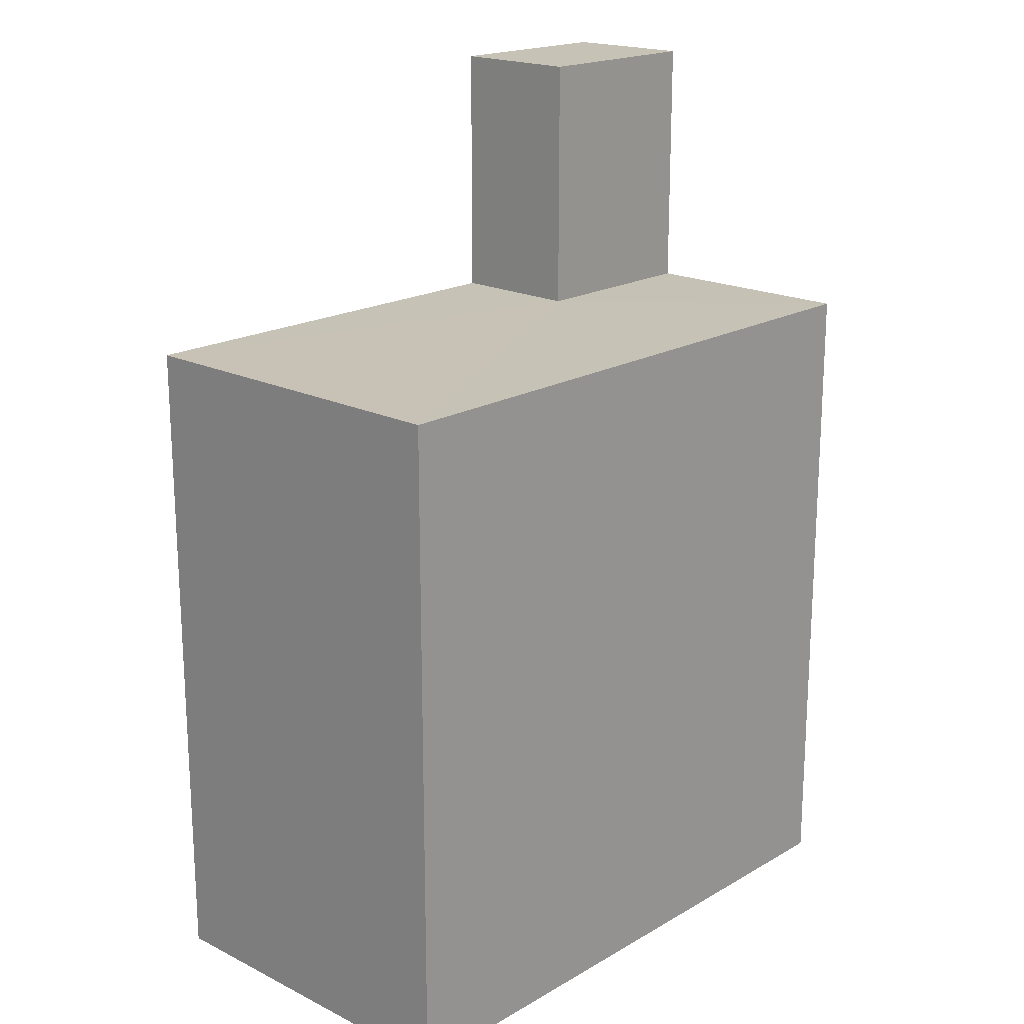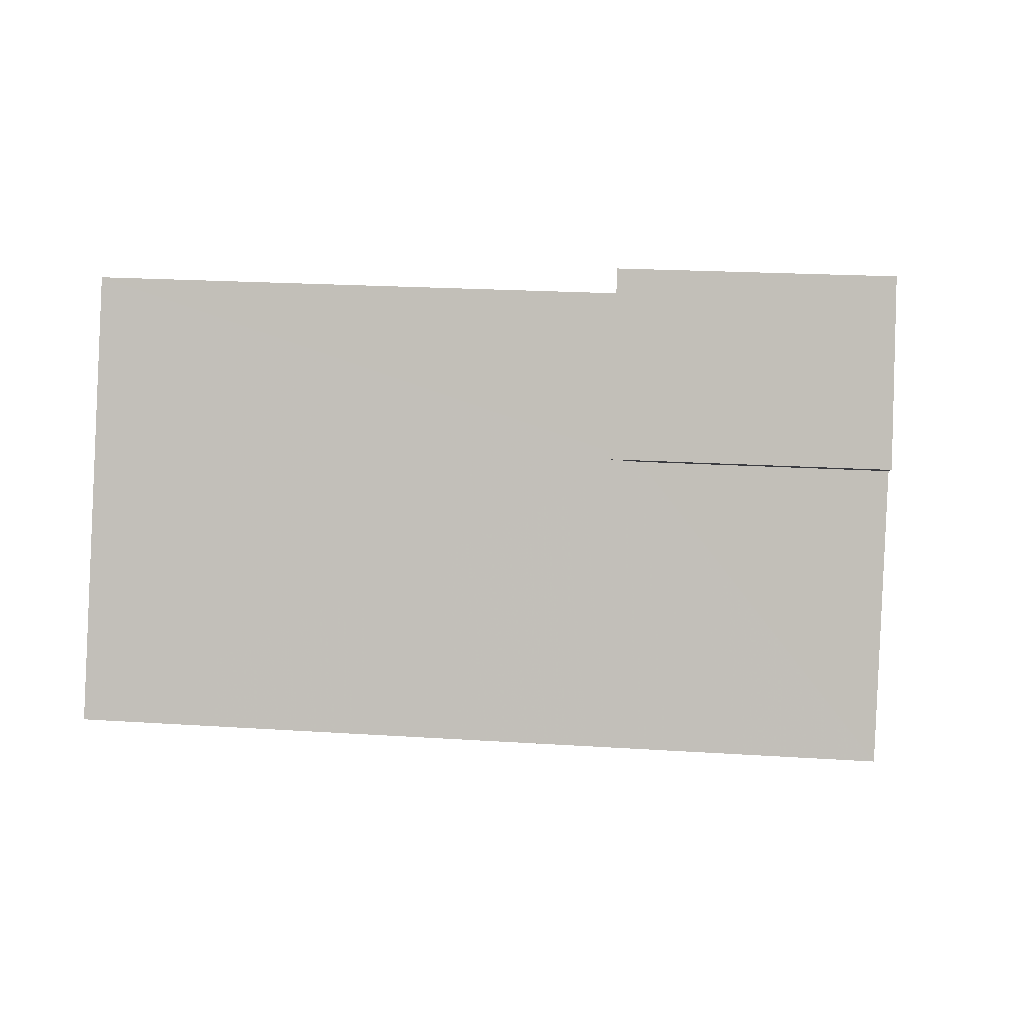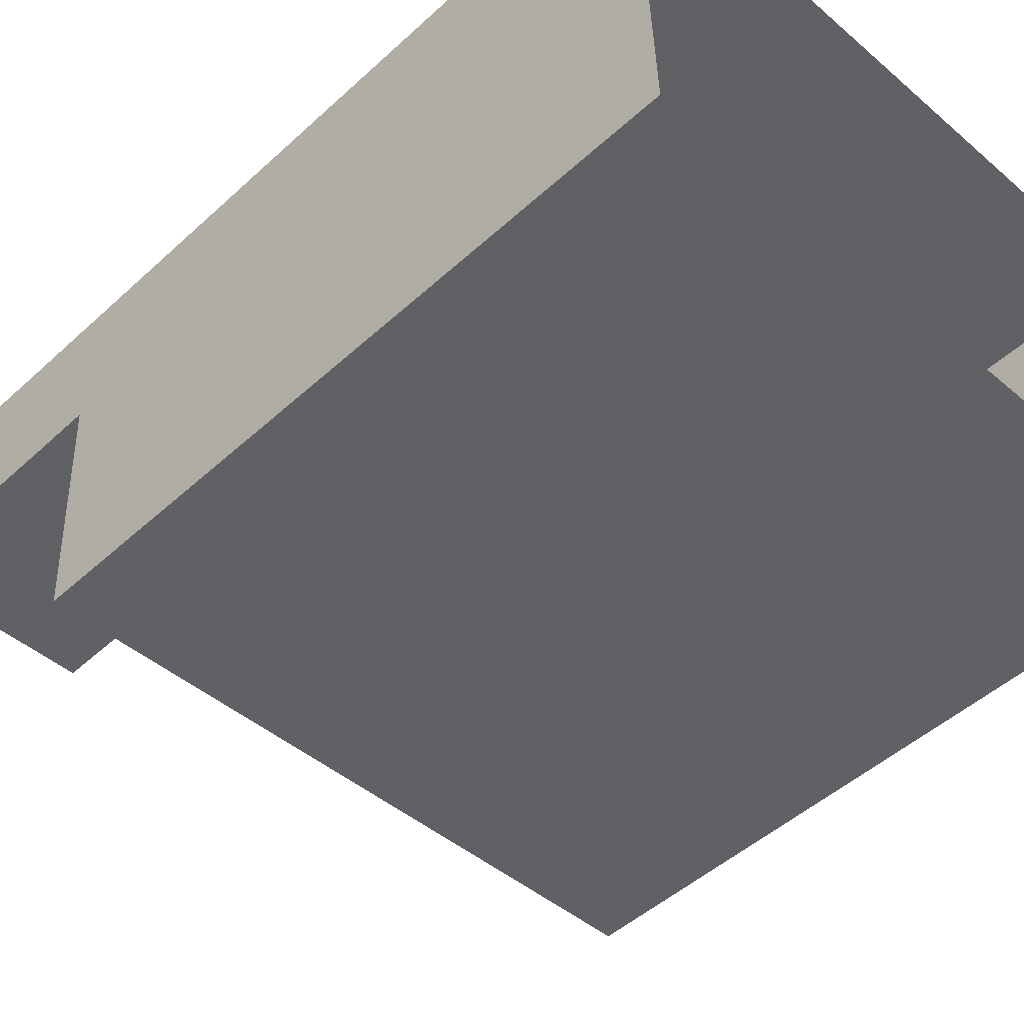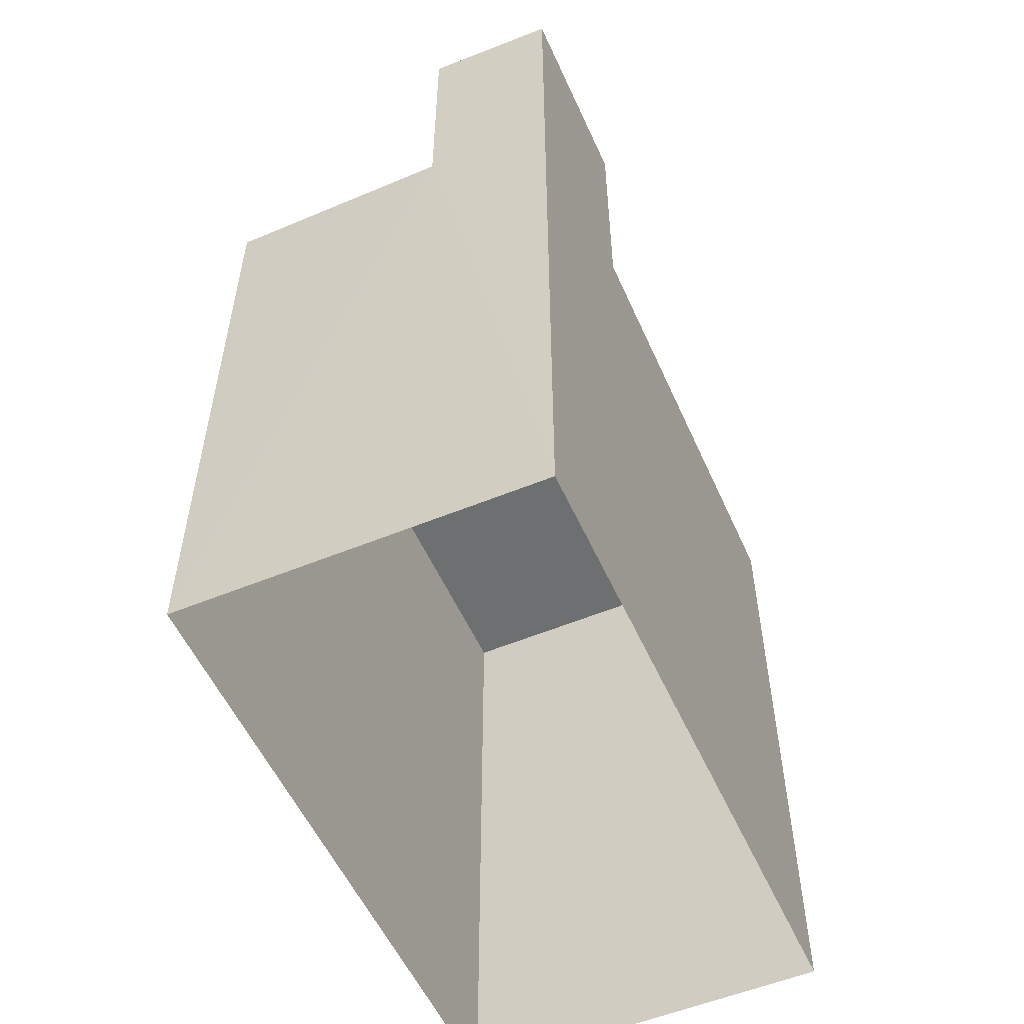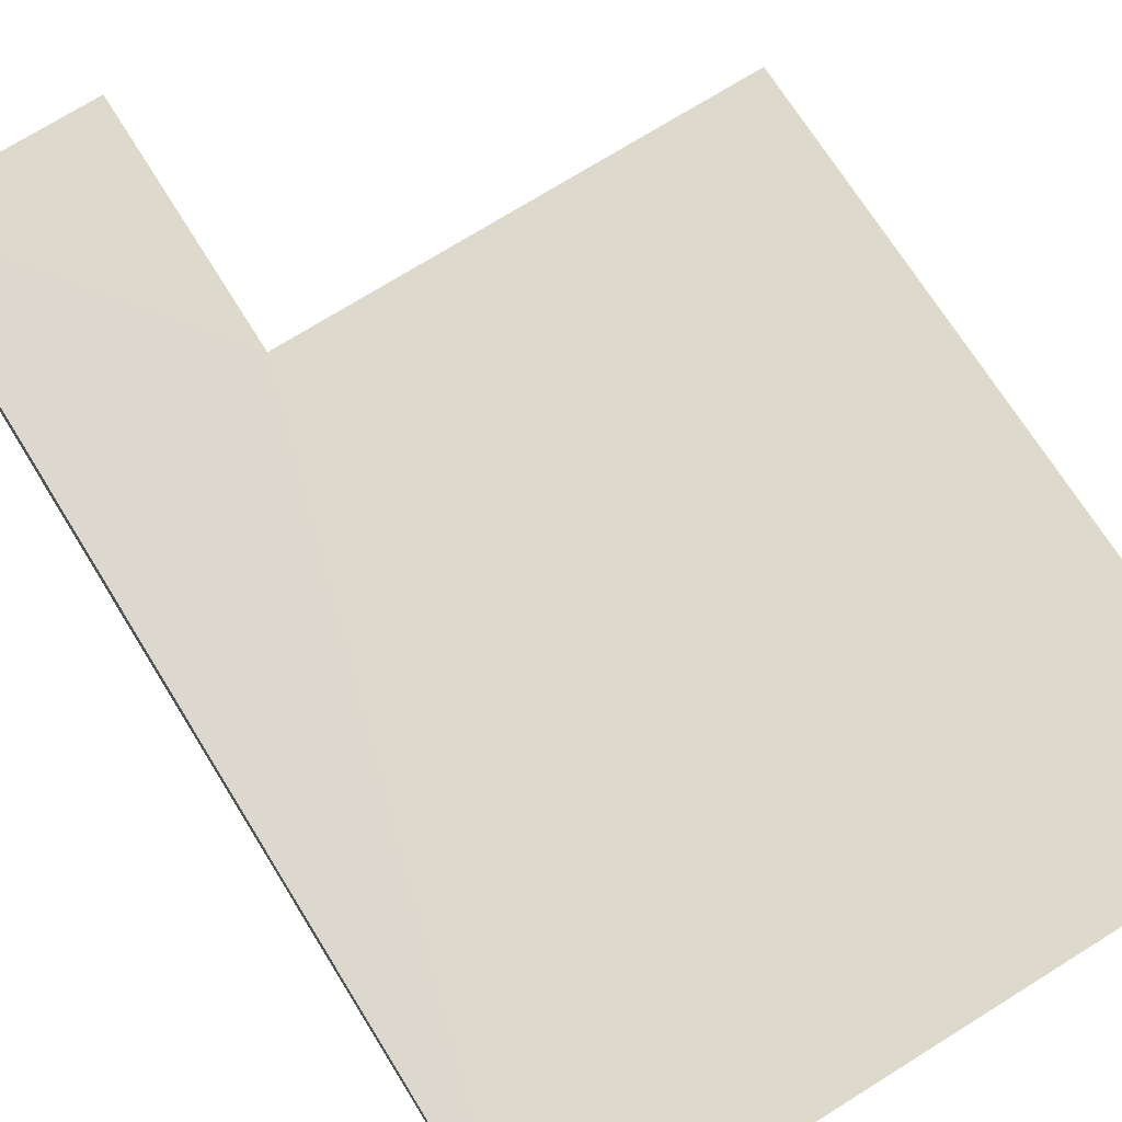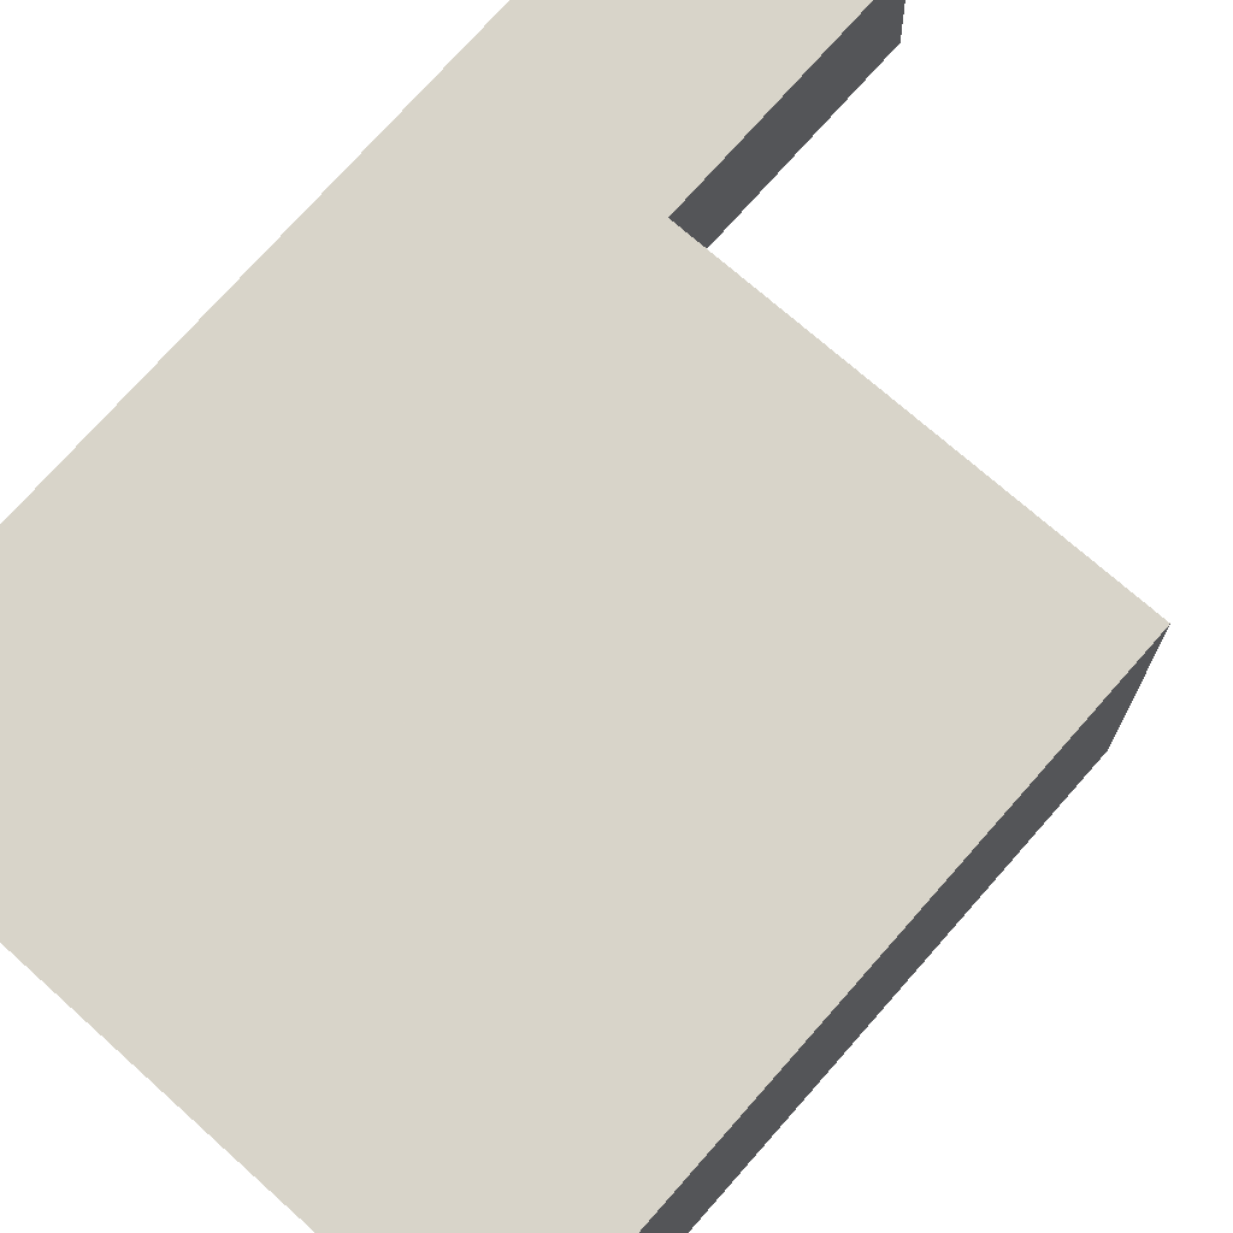
<metadata>
{"format":"obj","ext":"obj","renderer":"f3d","projection":"perspective","resolution":1024,"background":"white","views":[{"elev":19.0,"azim":-49.6,"up":"+Z"},{"elev":0.7,"azim":7.6,"up":"+Y"},{"elev":-48.6,"azim":135.5,"up":"+Y"},{"elev":-54.7,"azim":111.6,"up":"+Z"},{"elev":70.1,"azim":148.3,"up":"+Y"},{"elev":76.1,"azim":-138.4,"up":"+Y"}]}
</metadata>
<code>
v -3.738e+05 -1.041e+05 24.86
v -3.738e+05 -1.041e+05 24.86
v -3.738e+05 -1.041e+05 24.86
v -3.738e+05 -1.041e+05 24.86
v -3.738e+05 -1.041e+05 35.24
v -3.738e+05 -1.041e+05 35.24
v -3.738e+05 -1.041e+05 35.24
v -3.738e+05 -1.041e+05 35.24
v -3.738e+05 -1.041e+05 35.24
v -3.738e+05 -1.041e+05 35.24
v -3.738e+05 -1.041e+05 39.25
v -3.738e+05 -1.041e+05 39.25
v -3.738e+05 -1.041e+05 39.25
v -3.738e+05 -1.041e+05 39.25
f 1 2 3
f 1 4 2
f 5 6 7
f 7 6 8
f 5 9 6
f 8 6 10
f 11 12 13
f 11 14 12
f 6 11 13
f 6 9 11
f 5 2 9
f 2 4 9
f 9 14 11
f 9 4 14
f 6 13 12
f 10 6 12
f 5 3 2
f 5 7 3
f 7 1 3
f 7 8 1
f 1 10 4
f 4 10 14
f 1 8 10
f 14 10 12

</code>
